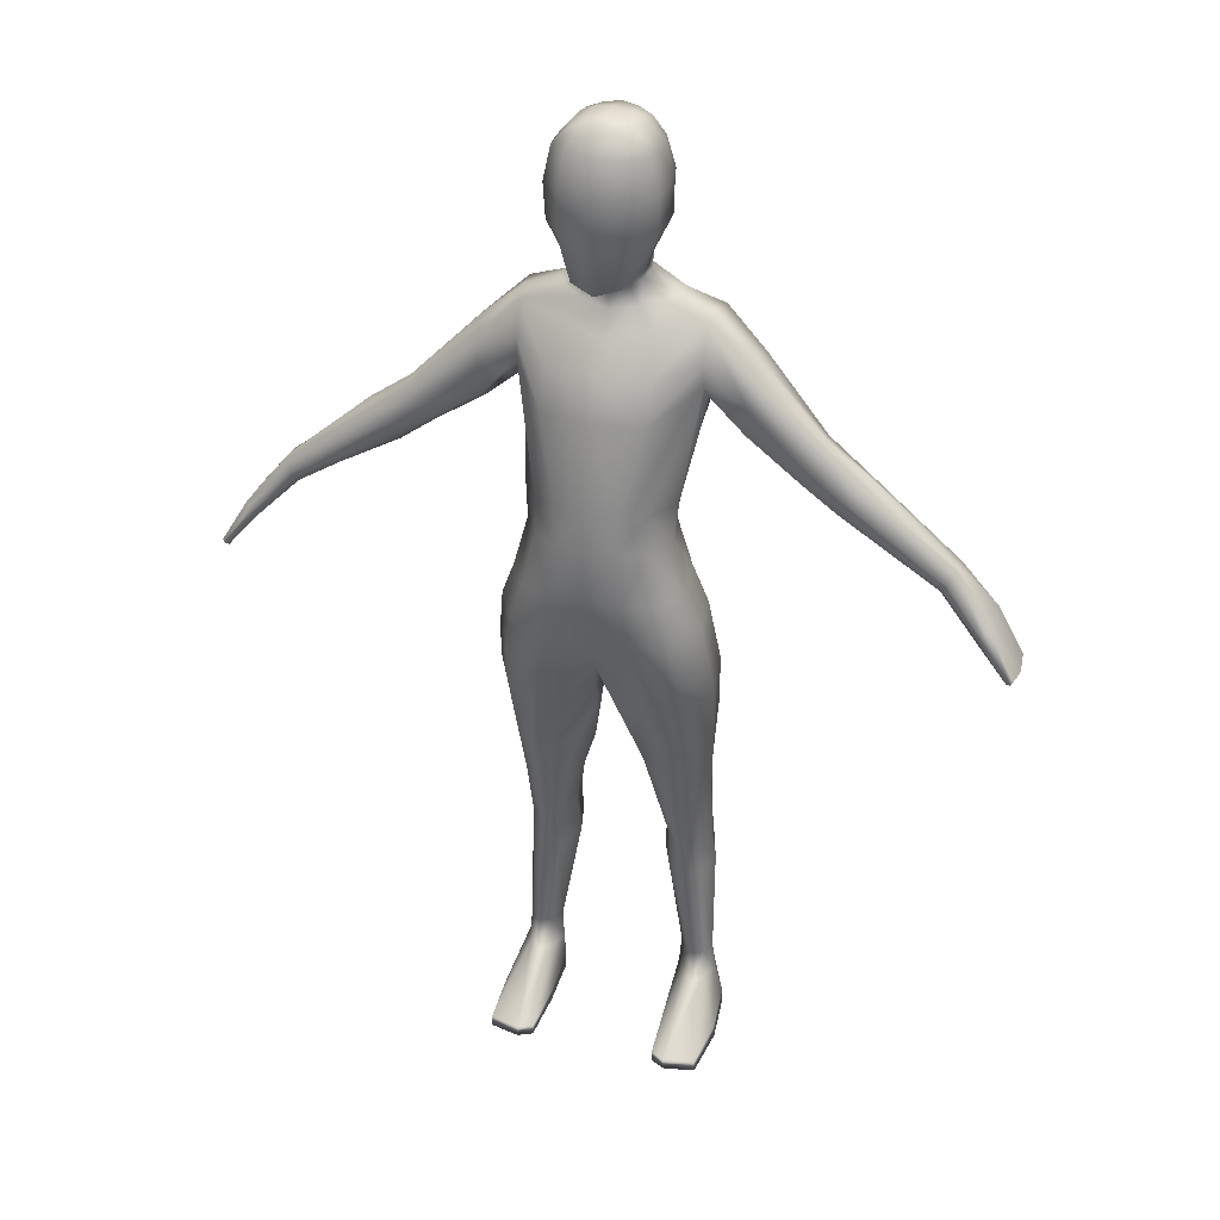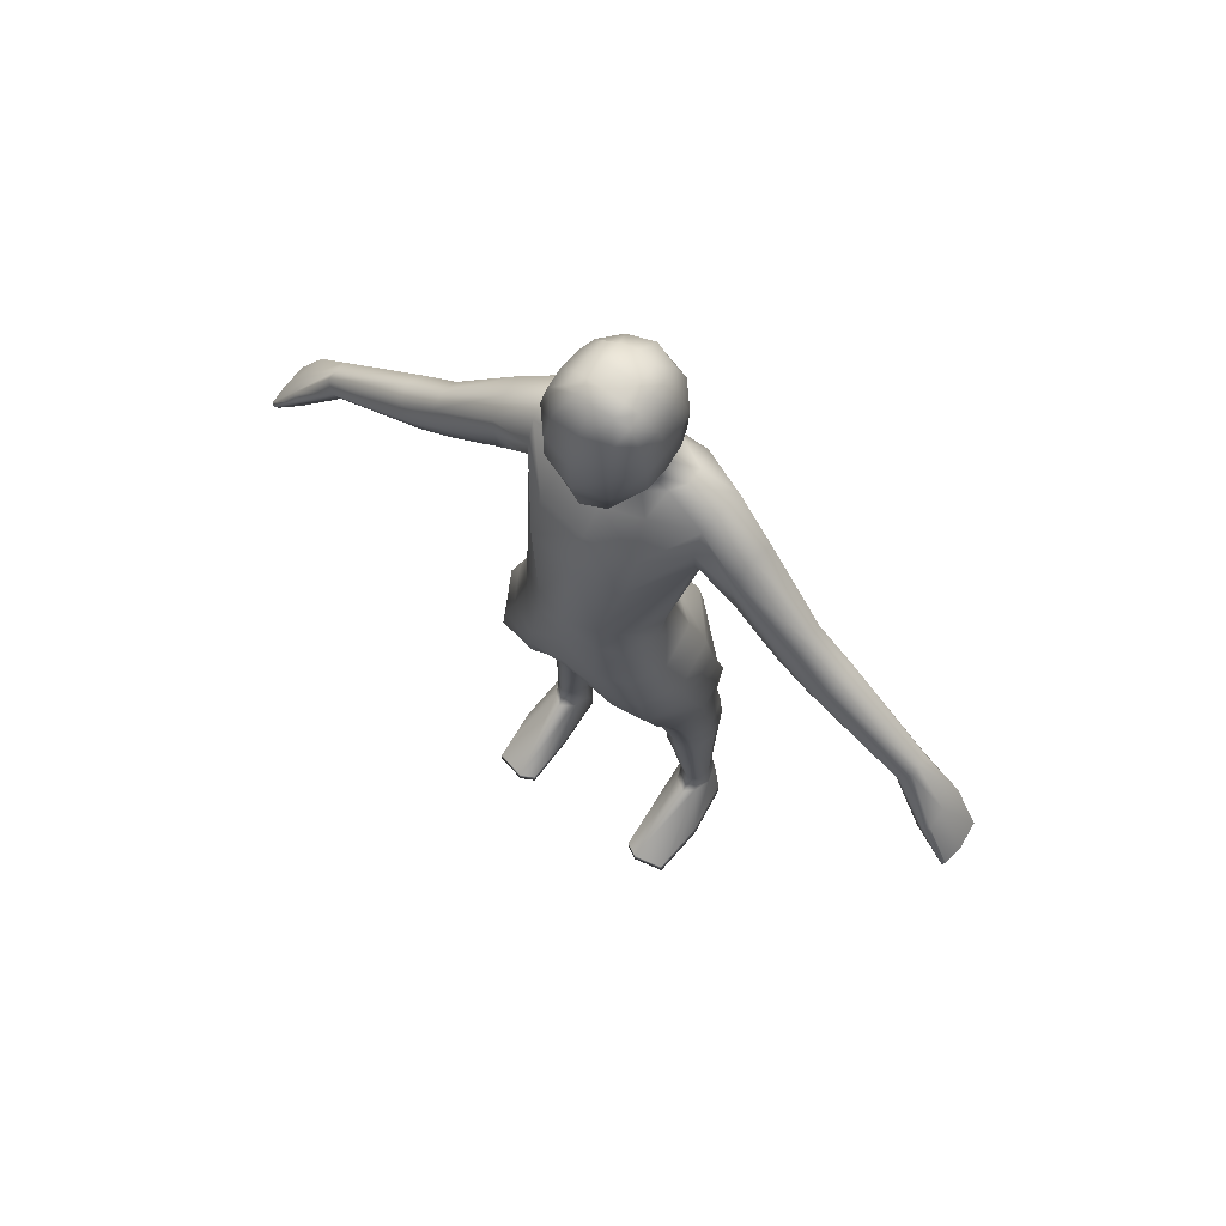
<metadata>
{"format":"obj","ext":"obj","renderer":"f3d","projection":"perspective","resolution":1024,"background":"white","views":[{"elev":33.7,"azim":18.1,"up":"+Y"},{"elev":69.4,"azim":36.1,"up":"+Y"}]}
</metadata>
<code>
o pPlane1
v 0 3.104 0.3831
v -0.1518 3.099 0.3315
v -0.1472 2.918 0.3509
v -1.3e-05 2.921 0.398
v 0 3.803 0.1087
v -0.1958 3.861 0.06501
v -0.2388 3.69 0.178
v 0 3.686 0.2101
v 0 3.507 0.2963
v -0.2296 3.503 0.2645
v -0.1712 2.68 0.3811
v 2e-06 2.68 0.404
v -0.2217 2.291 0.3357
v -0.2033 2.452 0.3611
v -0.3655 2.472 0.3188
v -0.3961 2.292 0.3082
v 0.2217 2.291 0.3357
v 0.2033 2.452 0.3611
v 0 2.446 0.3509
v 0 2.317 0.2842
v 0.2528 2.912 0.2956
v 0.1471 2.918 0.3509
v 0.1712 2.68 0.3812
v 0.3082 2.667 0.3202
v 0.2563 3.088 0.2759
v 0.1518 3.099 0.3315
v 0.4156 3.61 0.0242
v 0.2296 3.503 0.2645
v 0.4125 3.879 -0.01237
v 0.1958 3.861 0.06501
v 0.2388 3.69 0.178
v 0.4118 3.721 0.03195
v 0.4121 2.086 0.2456
v 0.2308 2.164 0.2981
v 0.3021 1.742 0.1393
v 0.4229 1.751 0.1121
v 0 2.223 0.2223
v -0.2308 2.164 0.2981
v -0.3021 1.742 0.1393
v -0.1773 1.639 0.05947
v 0.3266 1.407 0.04833
v 0.4164 1.422 0.00897
v -0.3266 1.407 0.04833
v -0.232 1.399 0.02006
v 0.3466 1.123 -0.01895
v 0.4118 1.094 -0.06993
v -0.3466 1.123 -0.01895
v -0.2754 1.148 -0.04723
v 0.3567 0.9368 -0.04378
v 0.4217 0.9301 -0.08399
v -0.3567 0.9368 -0.04378
v -0.2748 0.9456 -0.06132
v 0.4044 0.3946 -0.08979
v 0.4459 0.3948 -0.1127
v -0.4044 0.3946 -0.08979
v -0.3495 0.3943 -0.1127
v 0.3996 0.2359 -0.05714
v 0.4488 0.2463 -0.09778
v -0.3996 0.2359 -0.05714
v -0.3343 0.2457 -0.09778
v 0.3734 0.05693 0.3322
v 0.5193 0.05716 0.3009
v -0.3734 0.05693 0.3322
v -0.306 0.05664 0.297
v 0.5973 3.556 0.01758
v 0.6017 3.682 0.01503
v -0.4118 3.721 0.03195
v -0.4125 3.879 -0.01237
v -0.6017 3.682 0.01503
v -0.5973 3.556 0.01758
v 0.8858 3.304 0.04933
v 0.9265 3.384 0.02345
v -0.9265 3.384 0.02345
v -0.8858 3.304 0.04933
v 1.06 3.177 0.06128
v 1.108 3.243 0.02983
v -1.108 3.243 0.02983
v -1.06 3.177 0.06128
v 1.508 2.855 0.04942
v 1.548 2.907 0.01778
v -1.548 2.907 0.01778
v -1.508 2.855 0.04942
v 1.687 2.664 0.1113
v 1.717 2.694 0.09696
v -1.717 2.694 0.09696
v -1.687 2.664 0.1113
v 1.833 2.464 0.1331
v 1.843 2.48 0.1242
v -1.843 2.48 0.1242
v -1.833 2.464 0.1331
v 0.2193 3.953 -0.05288
v 0.1289 3.94 0.005723
v 0 3.911 0.02828
v -0.1289 3.94 0.005724
v 0.1291 4.049 -0.03392
v 0.08344 4.032 0.01419
v 0 4 0.03111
v -0.08344 4.032 0.01419
v 0.1668 4.153 0.0489
v 0.09026 4.089 0.05203
v 0 4.045 0.06708
v -0.09026 4.089 0.05203
v 0.1111 4.099 0.1972
v 0.1748 4.153 0.07525
v 0.2418 4.33 0.1198
v 0.1561 4.334 0.2388
v -0.1111 4.099 0.1972
v 0 4.065 0.2324
v 0 4.339 0.2912
v -0.1562 4.334 0.2388
v 0.2463 4.504 0.1362
v 0.1524 4.509 0.2438
v 0 4.512 0.2829
v -0.1524 4.509 0.2438
v 0.2114 4.668 0.1316
v 0.1294 4.675 0.2105
v 0 4.678 0.2364
v -0.1294 4.675 0.2105
v 0.148 4.735 0.1115
v 0.08429 4.759 0.1229
v 0 4.772 0.1342
v -0.08429 4.759 0.1229
v 0.3761 -0 0.3322
v 0.523 -0 0.3009
v -0.3761 -0 0.3322
v -0.3074 -0 0.297
v 0 3.14 -0.1802
v 0 2.961 -0.08068
v -0.172 2.954 -0.0769
v -0.1815 3.137 -0.1537
v 0 3.85 -0.3288
v 0 3.701 -0.3535
v -0.2486 3.691 -0.3052
v -0.2287 3.888 -0.3156
v 0 3.51 -0.33
v -0.2475 3.503 -0.2835
v 0 2.683 -0.2231
v -0.2091 2.683 -0.1663
v 0 2.454 -0.3152
v -4.4e-05 2.292 -0.284
v -0.2685 2.301 -0.3119
v -0.2549 2.459 -0.2904
v 0.4272 2.456 -0.1046
v 0.4562 2.289 -0.1178
v 0.2683 2.301 -0.3114
v 0.2546 2.459 -0.2898
v 0.2988 2.933 -0.01522
v 0.3616 2.671 -0.05705
v 0.2091 2.683 -0.1663
v 0.172 2.954 -0.0769
v 0.3084 3.126 -0.09735
v 0.1815 3.137 -0.1537
v 0.4208 3.562 -0.2276
v 0.2475 3.503 -0.2835
v 0.44 3.884 -0.2326
v 0.4572 3.736 -0.2576
v 0.2486 3.691 -0.3052
v 0.2287 3.888 -0.3156
v 0.4782 2.14 -0.1429
v 0.45 1.826 -0.2433
v 0.3067 1.745 -0.3056
v 0.2662 2.186 -0.2945
v 0 2.199 -0.2019
v -0.1653 1.647 -0.301
v -0.3067 1.745 -0.3056
v -0.2662 2.186 -0.295
v 0.416 1.424 -0.2657
v 0.3083 1.407 -0.3097
v -0.2152 1.389 -0.257
v -0.3083 1.407 -0.3097
v 0.411 1.105 -0.3225
v 0.3286 1.136 -0.3556
v -0.2447 1.162 -0.3044
v -0.3286 1.136 -0.3556
v 0.4238 0.9361 -0.3284
v 0.3392 0.9466 -0.3778
v -0.2481 0.9511 -0.3292
v -0.3392 0.9466 -0.3778
v 0.437 0.3948 -0.2542
v 0.3933 0.3946 -0.2806
v -0.3352 0.3943 -0.2542
v -0.3933 0.3946 -0.2806
v 0.4539 0.2596 -0.2652
v 0.4057 0.2594 -0.2943
v -0.3418 0.2591 -0.2649
v -0.4057 0.2594 -0.2943
v 0.5089 0.05716 -0.2359
v 0.4253 0.05693 -0.288
v -0.3143 0.05664 -0.2359
v -0.4253 0.05693 -0.288
v 0.6286 3.71 -0.1934
v 0.6184 3.563 -0.2209
v -0.4572 3.736 -0.2576
v -0.6184 3.563 -0.2209
v -0.6286 3.71 -0.1934
v -0.44 3.884 -0.2326
v 0.9271 3.383 -0.1375
v 0.8858 3.304 -0.1573
v -0.8858 3.304 -0.1573
v -0.9271 3.383 -0.1375
v 1.107 3.241 -0.129
v 1.06 3.177 -0.1538
v -1.06 3.177 -0.1538
v -1.107 3.241 -0.129
v 1.548 2.9 -0.08882
v 1.508 2.855 -0.1178
v -1.508 2.855 -0.1178
v -1.548 2.9 -0.08882
v 1.717 2.694 -0.1132
v 1.687 2.664 -0.1275
v -1.687 2.664 -0.1275
v -1.717 2.694 -0.1132
v 1.843 2.48 -0.09688
v 1.833 2.464 -0.1058
v -1.833 2.464 -0.1058
v -1.843 2.48 -0.09688
v 0.1499 3.959 -0.2633
v 0.2669 3.953 -0.2055
v -0.1499 3.959 -0.2633
v 0 3.957 -0.2826
v 0.07507 4.062 -0.2164
v 0.131 4.063 -0.1696
v -0.07507 4.062 -0.2164
v -1.5e-05 4.065 -0.2526
v 0.07538 4.182 -0.2218
v 0.1405 4.176 -0.1571
v -0.07538 4.182 -0.2218
v 0 4.185 -0.2608
v 0.1287 4.337 -0.272
v 0.2137 4.334 -0.1723
v -0.1287 4.337 -0.272
v 0 4.341 -0.3074
v 0.1342 4.5 -0.2719
v 0.2269 4.501 -0.1626
v -0.1342 4.5 -0.2719
v 0 4.499 -0.3125
v 0.116 4.651 -0.2228
v 0.1931 4.653 -0.1361
v -0.116 4.651 -0.2228
v 0 4.646 -0.2666
v 0.07797 4.758 -0.1372
v 0.139 4.736 -0.1179
v -0.07796 4.758 -0.1372
v 0 4.767 -0.153
v 0.5127 0 -0.2359
v 0.428 0 -0.288
v -0.3157 0 -0.2359
v -0.428 0 -0.288
v -0.3084 3.126 -0.09735
v -0.2988 2.933 -0.01522
v -0.3342 2.908 0.1463
v -0.3477 3.091 0.129
v -0.4208 3.562 -0.2276
v -0.4158 3.512 -0.0721
v -0.3616 2.671 -0.05705
v -0.3943 2.67 0.1702
v -0.4275 2.456 -0.1048
v -0.4569 2.289 -0.1182
v -0.489 2.296 0.1117
v -0.4653 2.481 0.1413
v 0.4653 2.481 0.1414
v 0.4889 2.296 0.1118
v 0.3342 2.908 0.1463
v 0.3943 2.67 0.1702
v 0.3477 3.091 0.129
v 0.4158 3.512 -0.0721
v 0.1653 1.647 -0.301
v 0.1063 1.609 -0.0989
v -1.5e-05 2.127 0.05632
v 0.5096 2.092 0.05904
v 0.4831 1.773 -0.04349
v -0.4789 2.14 -0.1434
v -0.45 1.826 -0.2433
v -0.4831 1.773 -0.04352
v -0.5097 2.092 0.05893
v -0.1063 1.609 -0.0989
v 0.2152 1.389 -0.257
v 0.1716 1.405 -0.1264
v 0.4579 1.424 -0.117
v -0.416 1.424 -0.2657
v -0.4579 1.424 -0.117
v -0.1716 1.405 -0.1264
v 0.2447 1.162 -0.3044
v 0.2277 1.158 -0.1702
v 0.4491 1.085 -0.1862
v -0.411 1.105 -0.3225
v -0.4491 1.085 -0.1862
v -0.2277 1.158 -0.1702
v 0.2481 0.9511 -0.3292
v 0.2149 0.9431 -0.2005
v 0.466 0.932 -0.2005
v -0.4238 0.9361 -0.3284
v -0.466 0.932 -0.2005
v -0.2149 0.9431 -0.2005
v 0.3352 0.3943 -0.2542
v 0.3102 0.3943 -0.1801
v 0.4679 0.3948 -0.1801
v -0.437 0.3948 -0.2542
v -0.4679 0.3948 -0.1801
v -0.3102 0.3943 -0.1801
v 0.3418 0.2591 -0.2649
v 0.3002 0.2591 -0.1727
v 0.4811 0.2596 -0.1727
v -0.4539 0.2596 -0.2652
v -0.4811 0.2596 -0.1727
v -0.3002 0.2591 -0.1727
v 0.3143 0.05664 -0.2359
v 0.2997 0.05664 0.03357
v 0.5437 0.05716 0.03357
v -0.5089 0.05716 -0.2359
v -0.5437 0.05716 0.03357
v -0.2997 0.05664 0.03357
v 0.6055 3.393 -0.1899
v 0.602 3.346 -0.09195
v 0.4259 3.901 -0.1094
v 0.6151 3.738 -0.08246
v -0.6151 3.738 -0.08246
v -0.4259 3.901 -0.1094
v -0.6055 3.393 -0.1899
v -0.602 3.346 -0.09195
v 0.8529 3.23 -0.1401
v 0.8359 3.202 -0.0413
v 0.9373 3.409 -0.0494
v -0.9373 3.409 -0.0494
v -0.8529 3.23 -0.1401
v -0.8359 3.202 -0.0413
v 1.016 3.115 -0.1259
v 0.9944 3.084 -0.03272
v 1.13 3.272 -0.04149
v -1.13 3.272 -0.04149
v -1.016 3.115 -0.1259
v -0.9944 3.084 -0.03272
v 1.48 2.808 -0.09144
v 1.476 2.803 -0.02973
v 1.548 2.907 -0.02973
v -1.548 2.907 -0.02973
v -1.48 2.808 -0.09144
v -1.476 2.803 -0.02973
v 1.661 2.636 -0.117
v 1.661 2.636 -0.00173
v 1.717 2.694 -0.00173
v -1.717 2.694 -0.00173
v -1.661 2.636 -0.117
v -1.661 2.636 -0.00173
v 1.814 2.458 -0.09701
v 1.827 2.444 0.02002
v 1.856 2.466 0.02002
v 1.845 2.45 0.02002
v -1.856 2.466 0.02002
v -1.845 2.45 0.02002
v -1.814 2.458 -0.09701
v -1.827 2.444 0.02002
v 0.267 3.963 -0.1164
v -0.2669 3.953 -0.2055
v -0.267 3.963 -0.1165
v 0.1466 4.063 -0.1091
v -0.131 4.063 -0.1696
v -0.1466 4.063 -0.1092
v 0.1535 4.172 -0.0836
v -0.1405 4.176 -0.1571
v -0.1535 4.172 -0.0836
v 0.2408 4.332 -0.09004
v -0.2137 4.334 -0.1723
v -0.2408 4.332 -0.09007
v 0.2439 4.501 -0.07969
v -0.2269 4.501 -0.1626
v -0.2439 4.501 -0.07969
v 0.2157 4.656 -0.05706
v -0.1931 4.653 -0.1361
v -0.2157 4.656 -0.05706
v 0.1418 4.752 -0.03895
v 0.07919 4.781 -0.03272
v -0.07919 4.781 -0.03272
v 0 4.794 -0.03005
v -0.139 4.736 -0.1179
v -0.1418 4.752 -0.03895
v 0.3157 0 -0.2359
v 0.301 -0 0.03357
v 0.5474 -0 0.03357
v 0.4466 -0 0.03357
v -0.5127 0 -0.2359
v -0.5474 -0 0.03357
v -0.301 -0 0.03357
v -0.4466 -0 0.03357
v 0.3655 2.472 0.3188
v 0.396 2.292 0.3083
v 0.3074 -0 0.297
v 0.306 0.05664 0.297
v 0.3343 0.2457 -0.09778
v 0.3495 0.3943 -0.1127
v 0.2748 0.9456 -0.06132
v 0.2754 1.148 -0.04723
v 0.232 1.399 0.02006
v 0.1773 1.639 0.05947
v -0.523 -0 0.3009
v -0.5193 0.05716 0.3009
v -0.4488 0.2463 -0.09778
v -0.4459 0.3948 -0.1127
v -0.4217 0.9301 -0.08399
v -0.4118 1.094 -0.06993
v -0.4164 1.422 0.008969
v -0.4229 1.751 0.1121
v -0.4121 2.086 0.2456
v -0.3082 2.667 0.3202
v -0.2528 2.912 0.2956
v -0.2563 3.088 0.2759
v -0.4156 3.61 0.0242
v -0.5987 3.393 -0.002293
v -0.8456 3.229 0.03058
v -1.015 3.11 0.0371
v -1.481 2.811 0.02963
v -1.661 2.636 0.1008
v -1.814 2.458 0.1243
v -0.2193 3.953 -0.05306
v -0.1295 4.049 -0.03487
v -0.1711 4.158 0.0438
v -0.2492 4.331 0.01954
v -0.2528 4.502 0.01699
v -0.2237 4.66 0.03265
v -0.1462 4.752 0.04909
v -0.08188 4.777 0.05619
v 0 4.79 0.06012
v 0.08188 4.777 0.05619
v 0.1462 4.752 0.04909
v 0.2237 4.66 0.03265
v 0.2528 4.502 0.01699
v 0.2492 4.331 0.01953
v 1.814 2.458 0.1243
v 1.661 2.636 0.1008
v 1.481 2.811 0.02963
v 1.015 3.11 0.0371
v 0.8456 3.229 0.03058
v 0.5987 3.393 -0.002293
v -0.2113 4.668 0.1316
v -0.148 4.735 0.1115
v -0.2463 4.504 0.1362
v -0.2418 4.33 0.1198
v -0.1748 4.153 0.07525
f 1 2 3 4
f 5 6 7 8
f 9 10 2 1
f 4 3 11 12
f 13 14 15 16
f 17 18 19 20
f 21 22 23 24
f 25 26 22 21
f 27 28 26 25
f 29 30 31 32
f 33 34 35 36
f 37 38 39 40
f 36 35 41 42
f 40 39 43 44
f 42 41 45 46
f 44 43 47 48
f 46 45 49 50
f 48 47 51 52
f 50 49 53 54
f 52 51 55 56
f 54 53 57 58
f 56 55 59 60
f 58 57 61 62
f 60 59 63 64
f 29 32 65 66
f 67 68 69 70
f 66 65 71 72
f 70 69 73 74
f 72 71 75 76
f 74 73 77 78
f 76 75 79 80
f 78 77 81 82
f 80 79 83 84
f 82 81 85 86
f 84 83 87 88
f 86 85 89 90
f 30 29 91 92
f 6 5 93 94
f 92 91 95 96
f 94 93 97 98
f 96 95 99 100
f 98 97 101 102
f 103 104 105 106
f 107 108 109 110
f 106 105 111 112
f 110 109 113 114
f 112 111 115 116
f 114 113 117 118
f 116 115 119 120
f 118 117 121 122
f 62 61 123 124
f 64 63 125 126
f 127 128 129 130
f 131 132 133 134
f 135 127 130 136
f 128 137 138 129
f 139 140 141 142
f 143 144 145 146
f 147 148 149 150
f 151 147 150 152
f 153 151 152 154
f 155 156 157 158
f 159 160 161 162
f 163 164 165 166
f 160 167 168 161
f 164 169 170 165
f 167 171 172 168
f 169 173 174 170
f 171 175 176 172
f 173 177 178 174
f 175 179 180 176
f 177 181 182 178
f 179 183 184 180
f 181 185 186 182
f 183 187 188 184
f 185 189 190 186
f 155 191 192 156
f 193 194 195 196
f 191 197 198 192
f 194 199 200 195
f 197 201 202 198
f 199 203 204 200
f 201 205 206 202
f 203 207 208 204
f 205 209 210 206
f 207 211 212 208
f 209 213 214 210
f 211 215 216 212
f 158 217 218 155
f 134 219 220 131
f 217 221 222 218
f 219 223 224 220
f 221 225 226 222
f 223 227 228 224
f 225 229 230 226
f 227 231 232 228
f 229 233 234 230
f 231 235 236 232
f 233 237 238 234
f 235 239 240 236
f 237 241 242 238
f 239 243 244 240
f 187 245 246 188
f 189 247 248 190
f 249 250 251 252
f 253 249 252 254
f 250 255 256 251
f 257 258 259 260
f 144 143 261 262
f 148 147 263 264
f 147 151 265 263
f 151 153 266 265
f 163 267 268 269
f 160 159 270 271
f 272 273 274 275
f 164 163 269 276
f 267 277 278 268
f 167 160 271 279
f 273 280 281 274
f 169 164 276 282
f 277 283 284 278
f 171 167 279 285
f 280 286 287 281
f 173 169 282 288
f 283 289 290 284
f 175 171 285 291
f 286 292 293 287
f 177 173 288 294
f 289 295 296 290
f 179 175 291 297
f 292 298 299 293
f 181 177 294 300
f 295 301 302 296
f 183 179 297 303
f 298 304 305 299
f 185 181 300 306
f 301 307 308 302
f 187 183 303 309
f 304 310 311 305
f 189 185 306 312
f 153 313 314 266
f 191 155 315 316
f 196 195 317 318
f 319 253 254 320
f 313 321 322 314
f 197 191 316 323
f 195 200 324 317
f 325 319 320 326
f 321 327 328 322
f 201 197 323 329
f 200 204 330 324
f 331 325 326 332
f 327 333 334 328
f 205 201 329 335
f 204 208 336 330
f 337 331 332 338
f 333 339 340 334
f 209 205 335 341
f 208 212 342 336
f 343 337 338 344
f 339 345 346 340
f 214 213 347 348
f 213 209 341 347
f 212 216 349 342
f 216 215 350 349
f 351 343 344 352
f 155 218 353 315
f 354 196 318 355
f 218 222 356 353
f 357 354 355 358
f 222 226 359 356
f 360 357 358 361
f 226 230 362 359
f 363 360 361 364
f 230 234 365 362
f 366 363 364 367
f 234 238 368 365
f 369 366 367 370
f 238 242 371 368
f 242 241 372 371
f 244 243 373 374
f 375 369 370 376
f 307 377 378 308
f 246 245 379 380
f 245 187 309 379
f 310 381 382 311
f 248 247 383 384
f 247 189 312 383
f 143 148 264 261
f 149 148 143 146
f 138 137 139 142
f 256 255 257 260
f 12 11 14 19
f 24 23 18 385
f 262 261 385 386
f 271 270 33 36
f 279 271 36 42
f 285 279 42 46
f 291 285 46 50
f 297 291 50 54
f 303 297 54 58
f 309 303 58 62
f 379 309 62 124
f 380 379 124 123
f 308 378 387 388
f 302 308 388 389
f 296 302 389 390
f 290 296 390 391
f 284 290 391 392
f 278 284 392 393
f 268 278 393 394
f 269 268 394 37
f 276 269 37 40
f 282 276 40 44
f 288 282 44 48
f 294 288 48 52
f 300 294 52 56
f 306 300 56 60
f 312 306 60 64
f 383 312 64 126
f 384 383 126 125
f 311 382 395 396
f 305 311 396 397
f 299 305 397 398
f 293 299 398 399
f 287 293 399 400
f 281 287 400 401
f 274 281 401 402
f 275 274 402 403
f 260 259 16 15
f 404 256 260 15
f 251 256 404 405
f 252 251 405 406
f 254 252 406 407
f 320 254 407 408
f 326 320 408 409
f 332 326 409 410
f 338 332 410 411
f 344 338 411 412
f 352 344 412 413
f 349 350 90 89
f 342 349 89 85
f 336 342 85 81
f 330 336 81 77
f 324 330 77 73
f 317 324 73 69
f 318 317 69 68
f 355 318 68 414
f 358 355 414 415
f 361 358 415 416
f 364 361 416 417
f 367 364 417 418
f 370 367 418 419
f 376 370 419 420
f 374 373 421 422
f 371 372 423 424
f 368 371 424 425
f 365 368 425 426
f 362 365 426 427
f 359 362 427 99
f 356 359 99 95
f 353 356 95 91
f 315 353 91 29
f 316 315 29 66
f 323 316 66 72
f 329 323 72 76
f 335 329 76 80
f 341 335 80 84
f 347 341 84 88
f 348 347 88 87
f 340 346 428 429
f 334 340 429 430
f 328 334 430 431
f 322 328 431 432
f 314 322 432 433
f 266 314 433 27
f 265 266 27 25
f 263 265 25 21
f 264 263 21 24
f 261 264 24 385
f 34 37 394 35
f 41 35 394 393
f 45 41 393 392
f 49 45 392 391
f 53 49 391 390
f 57 53 390 389
f 61 57 389 388
f 123 61 388 387
f 378 380 123 387
f 377 246 380 378
f 188 246 377 307
f 184 188 307 301
f 180 184 301 295
f 176 180 295 289
f 172 176 289 283
f 168 172 283 277
f 161 168 277 267
f 162 161 267 163
f 146 145 140 139
f 137 149 146 139
f 150 149 137 128
f 152 150 128 127
f 154 152 127 135
f 158 157 132 131
f 131 220 217 158
f 220 224 221 217
f 224 228 225 221
f 228 232 229 225
f 232 236 233 229
f 236 240 237 233
f 240 244 241 237
f 372 241 244 374
f 423 372 374 422
f 117 116 120 121
f 113 112 116 117
f 109 106 112 113
f 108 103 106 109
f 97 96 100 101
f 93 92 96 97
f 5 30 92 93
f 31 30 5 8
f 26 28 9 1
f 22 26 1 4
f 23 22 4 12
f 18 23 12 19
f 38 403 402 39
f 43 39 402 401
f 47 43 401 400
f 51 47 400 399
f 55 51 399 398
f 59 55 398 397
f 63 59 397 396
f 125 63 396 395
f 382 384 125 395
f 381 248 384 382
f 190 248 381 310
f 186 190 310 304
f 182 186 304 298
f 178 182 298 292
f 174 178 292 286
f 170 174 286 280
f 165 170 280 273
f 166 165 273 272
f 142 141 258 257
f 255 138 142 257
f 129 138 255 250
f 130 129 250 249
f 136 130 249 253
f 134 133 193 196
f 196 354 219 134
f 354 357 223 219
f 357 360 227 223
f 360 363 231 227
f 363 366 235 231
f 366 369 239 235
f 369 375 243 239
f 373 243 375 376
f 421 373 376 420
f 434 118 122 435
f 436 114 118 434
f 437 110 114 436
f 438 107 110 437
f 415 98 102 416
f 414 94 98 415
f 68 6 94 414
f 7 6 68 67
f 2 10 407 406
f 3 2 406 405
f 11 3 405 404
f 14 11 404 15
f 385 18 17 386
f 20 19 14 13
f 270 262 386 33
f 159 144 262 270
f 145 144 159 162
f 140 145 162 163
f 141 140 163 166
f 258 141 166 272
f 259 258 272 275
f 16 259 275 403
f 38 13 16 403
f 37 20 13 38
f 34 17 20 37
f 386 17 34 33
f 156 192 313 153
f 157 156 153 154
f 132 157 154 135
f 133 132 135 136
f 193 133 136 253
f 253 319 194 193
f 319 325 199 194
f 325 331 203 199
f 331 337 207 203
f 337 343 211 207
f 343 351 215 211
f 350 215 351 352
f 90 350 352 413
f 412 86 90 413
f 411 82 86 412
f 410 78 82 411
f 409 74 78 410
f 408 70 74 409
f 407 67 70 408
f 10 7 67 407
f 8 7 10 9
f 28 31 8 9
f 32 31 28 27
f 65 32 27 433
f 71 65 433 432
f 75 71 432 431
f 79 75 431 430
f 83 79 430 429
f 87 83 429 428
f 346 348 87 428
f 345 214 348 346
f 210 214 345 339
f 206 210 339 333
f 202 206 333 327
f 198 202 327 321
f 192 198 321 313
f 100 99 104 103
f 99 427 105 104
f 102 101 108 107
f 427 426 111 105
f 426 425 115 111
f 425 424 119 115
f 424 423 120 119
f 422 421 122 121
f 423 422 121 120
f 101 100 103 108
f 421 420 435 122
f 420 419 434 435
f 419 418 436 434
f 418 417 437 436
f 416 102 107 438
f 417 416 438 437

</code>
